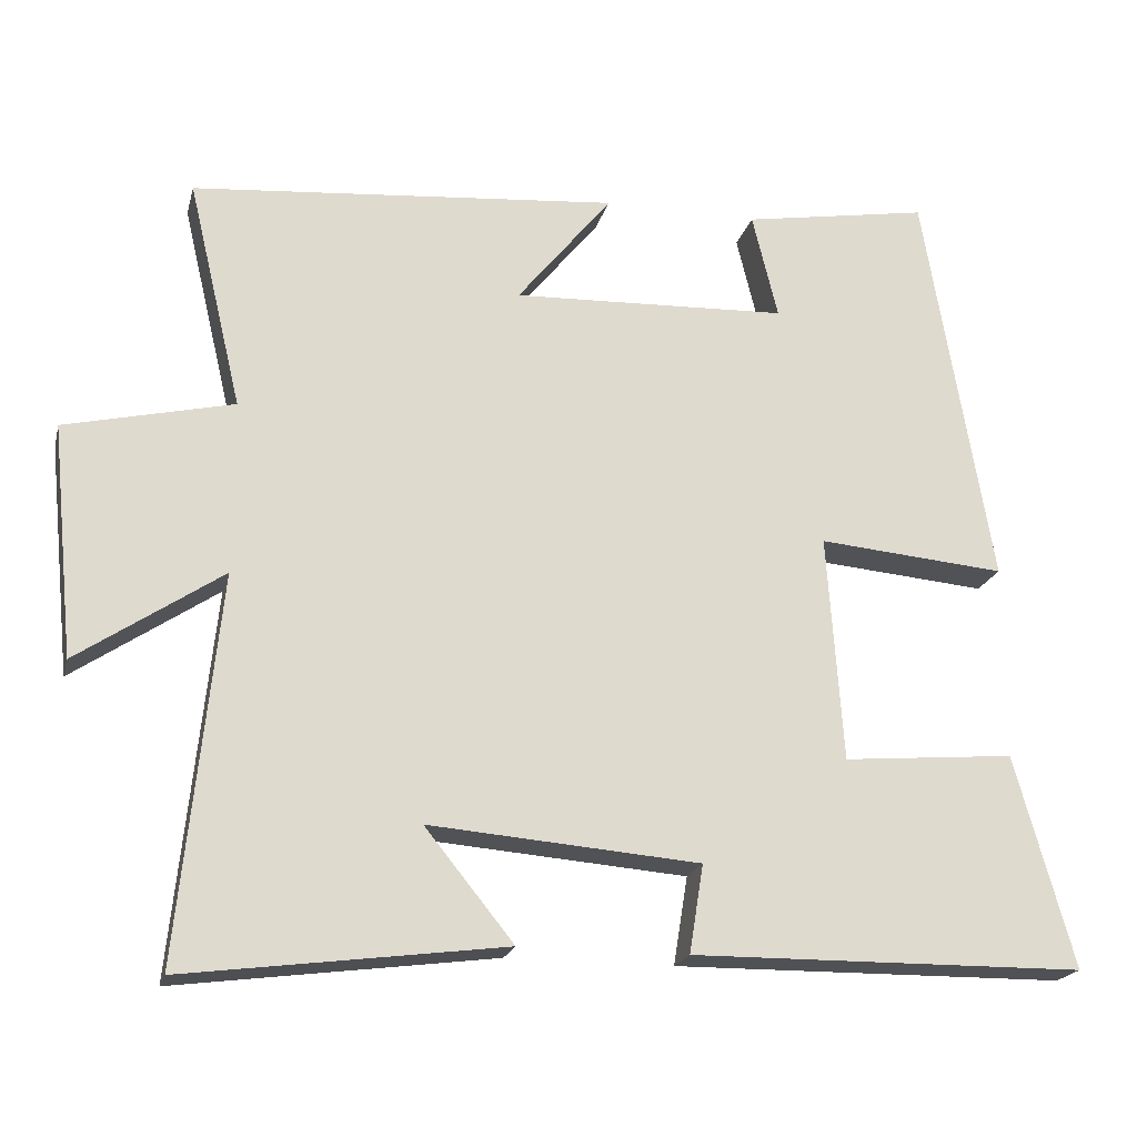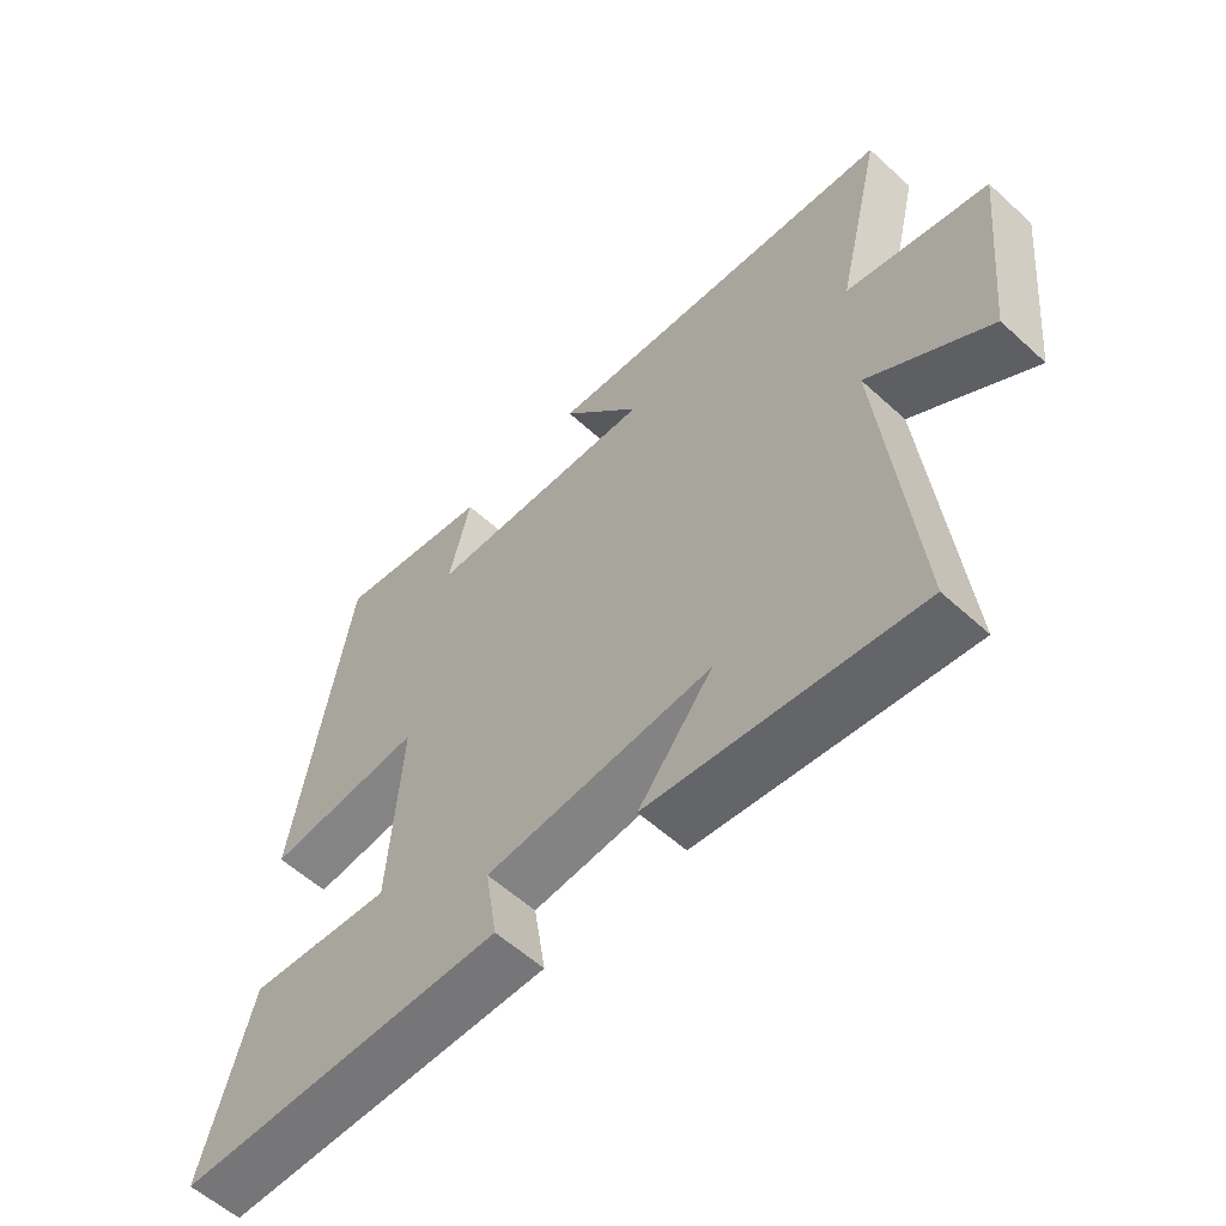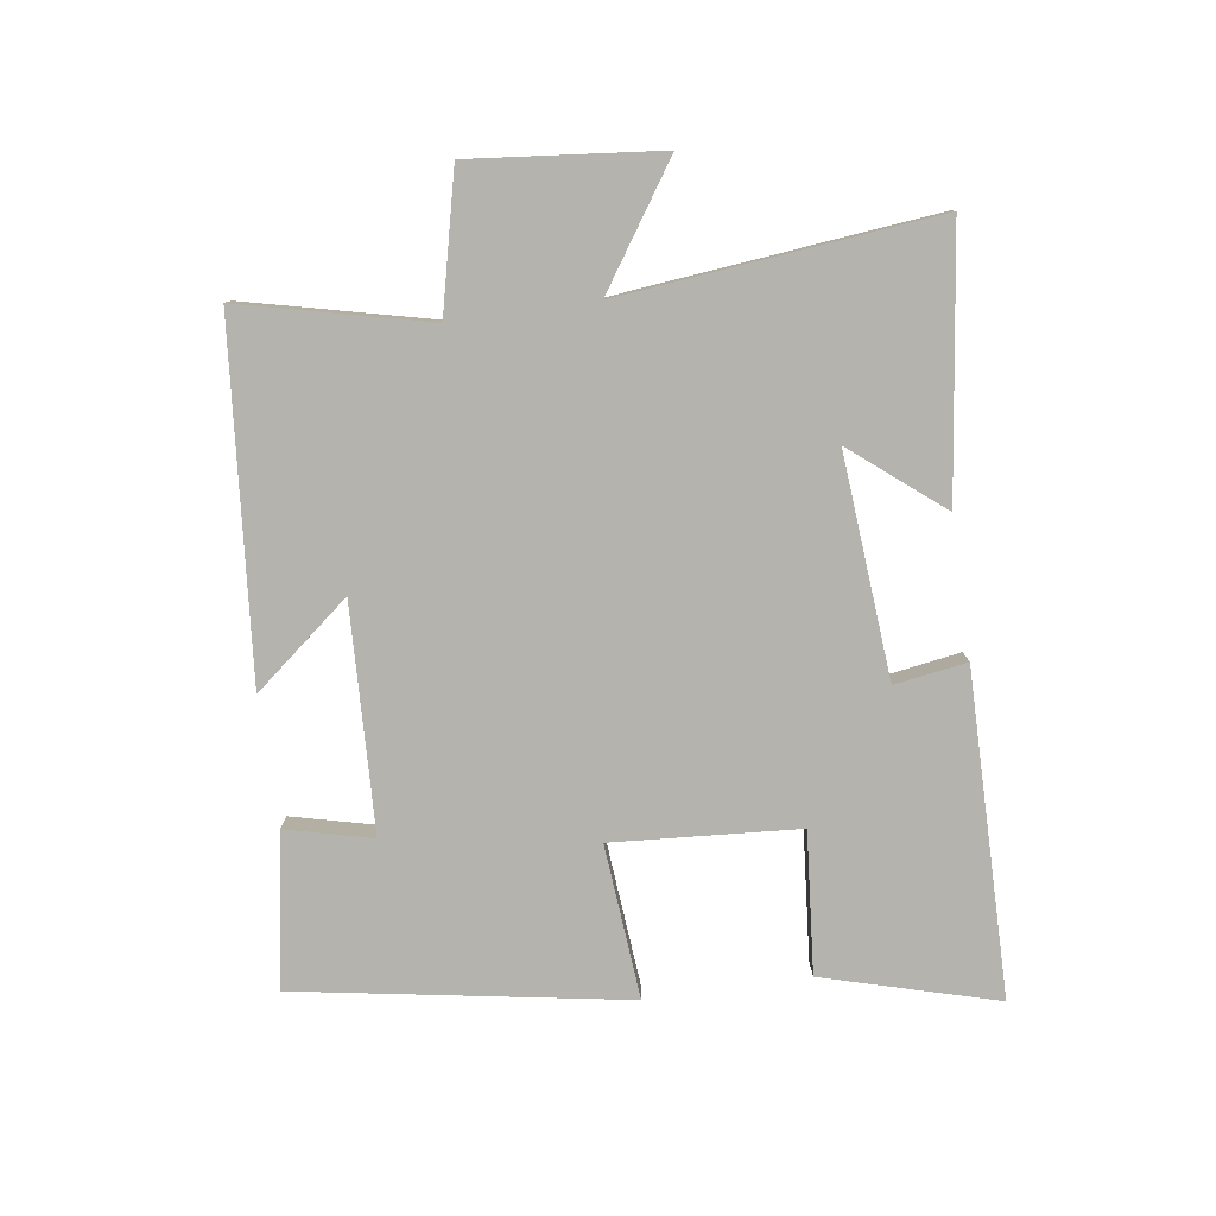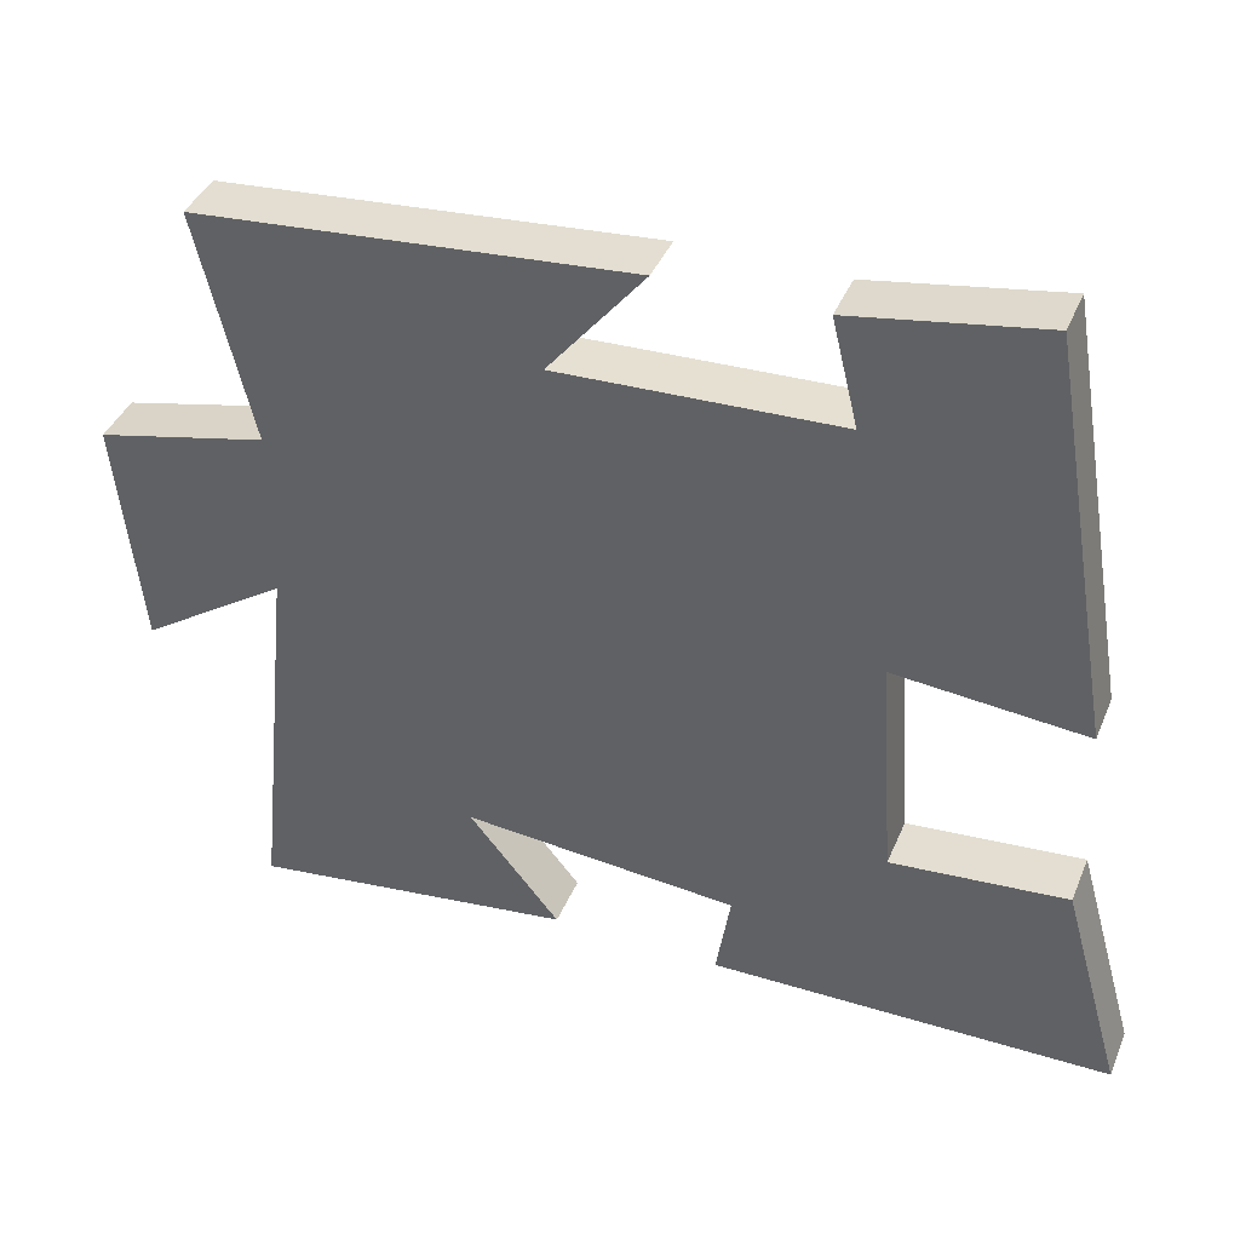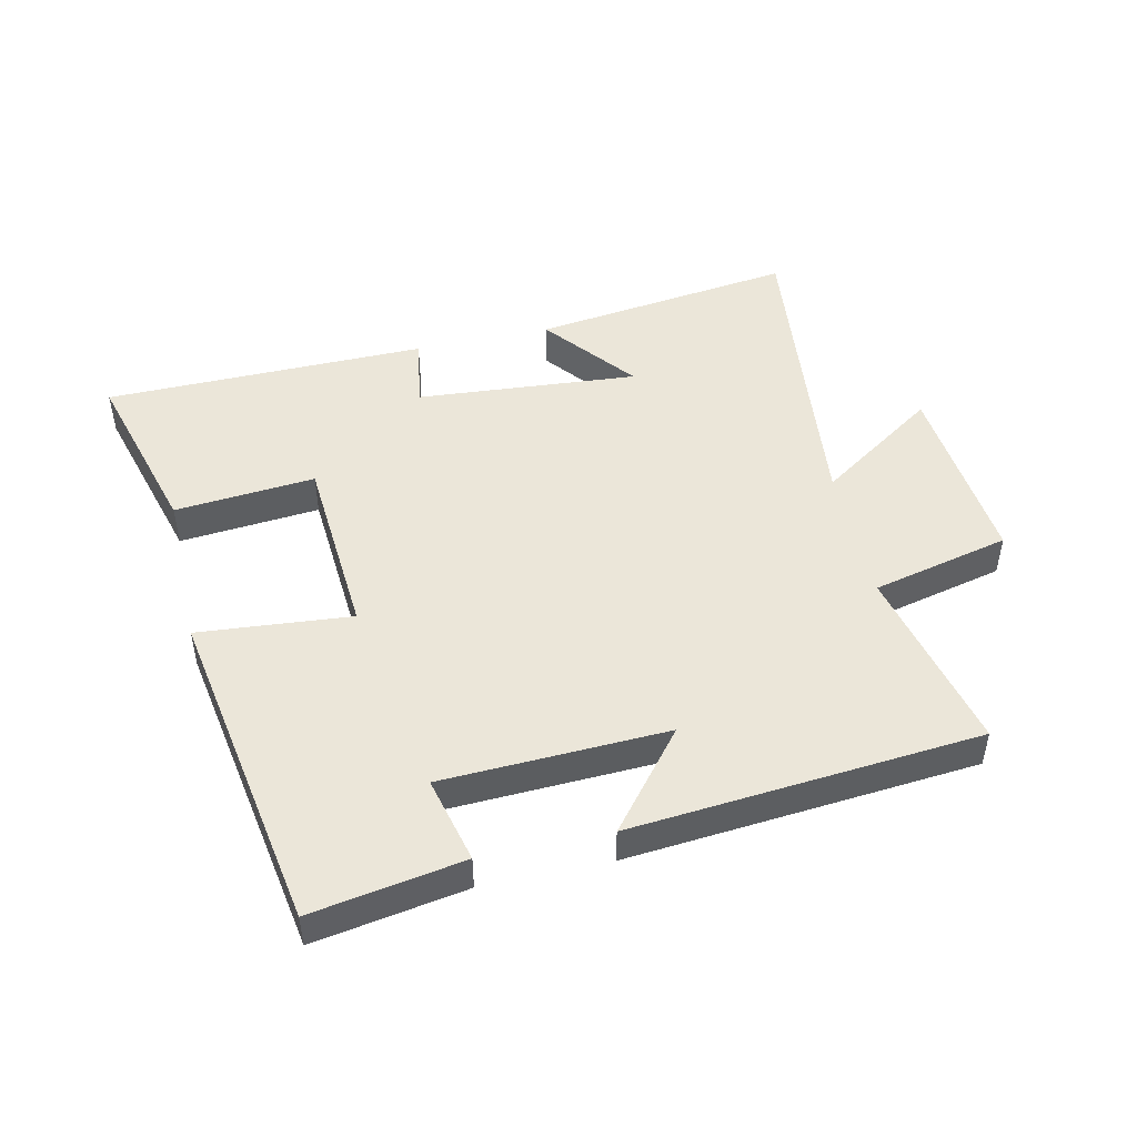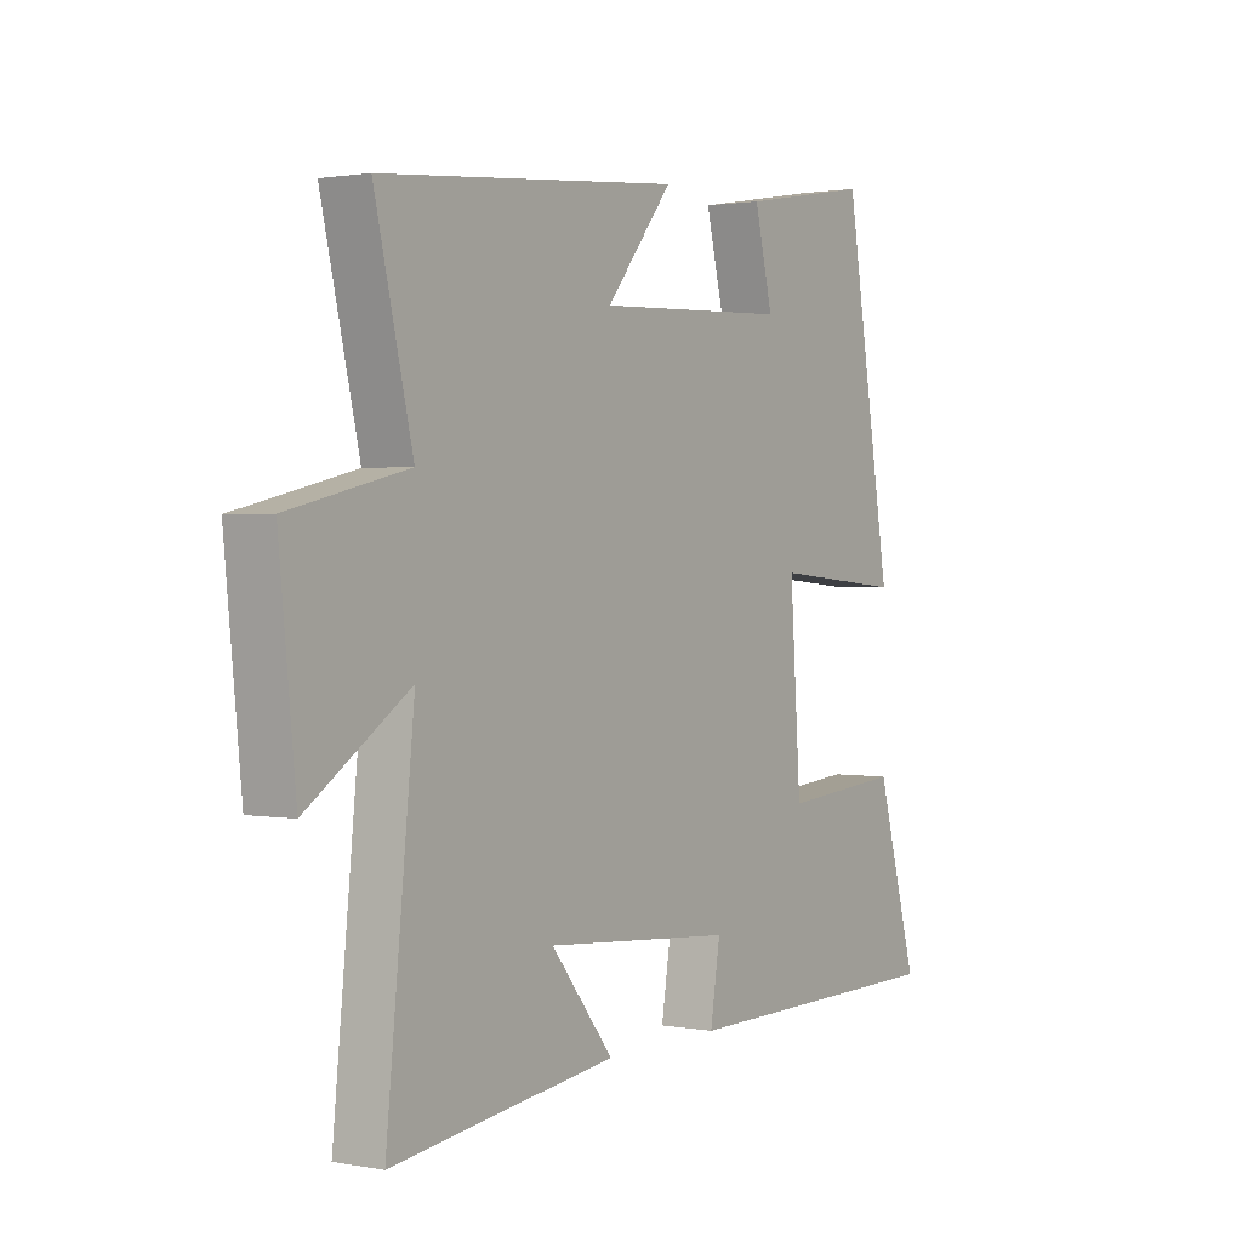
<metadata>
{"format":"obj","ext":"obj","renderer":"f3d","projection":"perspective","resolution":1024,"background":"white","views":[{"elev":-20.0,"azim":166.4,"up":"+Z"},{"elev":-57.4,"azim":46.5,"up":"+Z"},{"elev":-79.9,"azim":98.1,"up":"+Y"},{"elev":40.2,"azim":-158.7,"up":"+Z"},{"elev":48.4,"azim":-12.6,"up":"+Y"},{"elev":1.5,"azim":123.9,"up":"+Z"}]}
</metadata>
<code>
v 0.551 0.07 -0.553
v 0.142 0.07 -0.5
v 0.256 0.07 -0.359
v -0.09 0.07 -0.387
v -0.072 0.07 -0.5
v -0.576 0.07 -0.495
v -0.5 0.07 -0.224
v -0.28 0.07 -0.243
v -0.26 0.07 0.047
v -0.5 0.07 0.026
v -0.413 0.07 0.54
v -0.175 0.07 0.5
v -0.208 0.07 0.365
v 0.144 0.07 0.351
v 0.023 0.07 0.5
v 0.569 0.07 0.453
v 0.5 0.07 0.161
v 0.715 0.07 0.111
v 0.685 0.07 -0.185
v 0.5 0.07 -0.061
v 0.551 0 -0.553
v 0.142 0 -0.5
v 0.256 0 -0.359
v -0.09 0 -0.387
v -0.072 0 -0.5
v -0.576 0 -0.495
v -0.5 0 -0.224
v -0.28 0 -0.243
v -0.26 0 0.047
v -0.5 0 0.026
v -0.413 0 0.54
v -0.175 0 0.5
v -0.208 0 0.365
v 0.144 0 0.351
v 0.023 0 0.5
v 0.569 0 0.453
v 0.5 0 0.161
v 0.715 0 0.111
v 0.685 0 -0.185
v 0.5 0 -0.061
f 17 18 19 20
f 14 15 16 17
f 13 14 17 20
f 10 11 12 13
f 9 10 13
f 8 9 13 20
f 6 7 8
f 5 6 8
f 4 5 8
f 3 4 8 20
f 1 2 3 20
f 40 39 38 37
f 37 36 35 34
f 40 37 34 33
f 33 32 31 30
f 33 30 29
f 40 33 29 28
f 28 27 26
f 28 26 25
f 28 25 24
f 40 28 24 23
f 40 23 22 21
f 1 21 22 2
f 2 22 23 3
f 3 23 24 4
f 4 24 25 5
f 5 25 26 6
f 6 26 27 7
f 7 27 28 8
f 8 28 29 9
f 9 29 30 10
f 10 30 31 11
f 11 31 32 12
f 12 32 33 13
f 13 33 34 14
f 14 34 35 15
f 15 35 36 16
f 16 36 37 17
f 17 37 38 18
f 18 38 39 19
f 19 39 40 20
f 20 40 21 1

</code>
